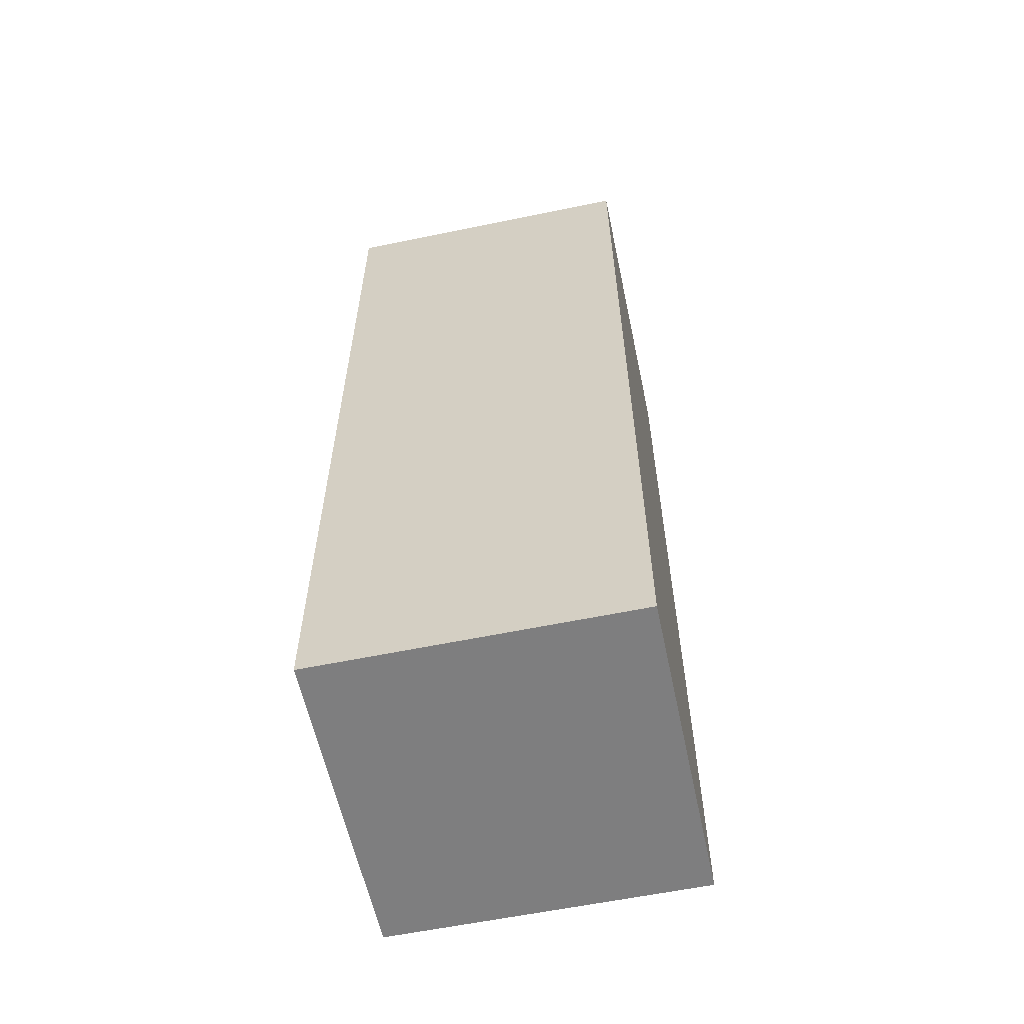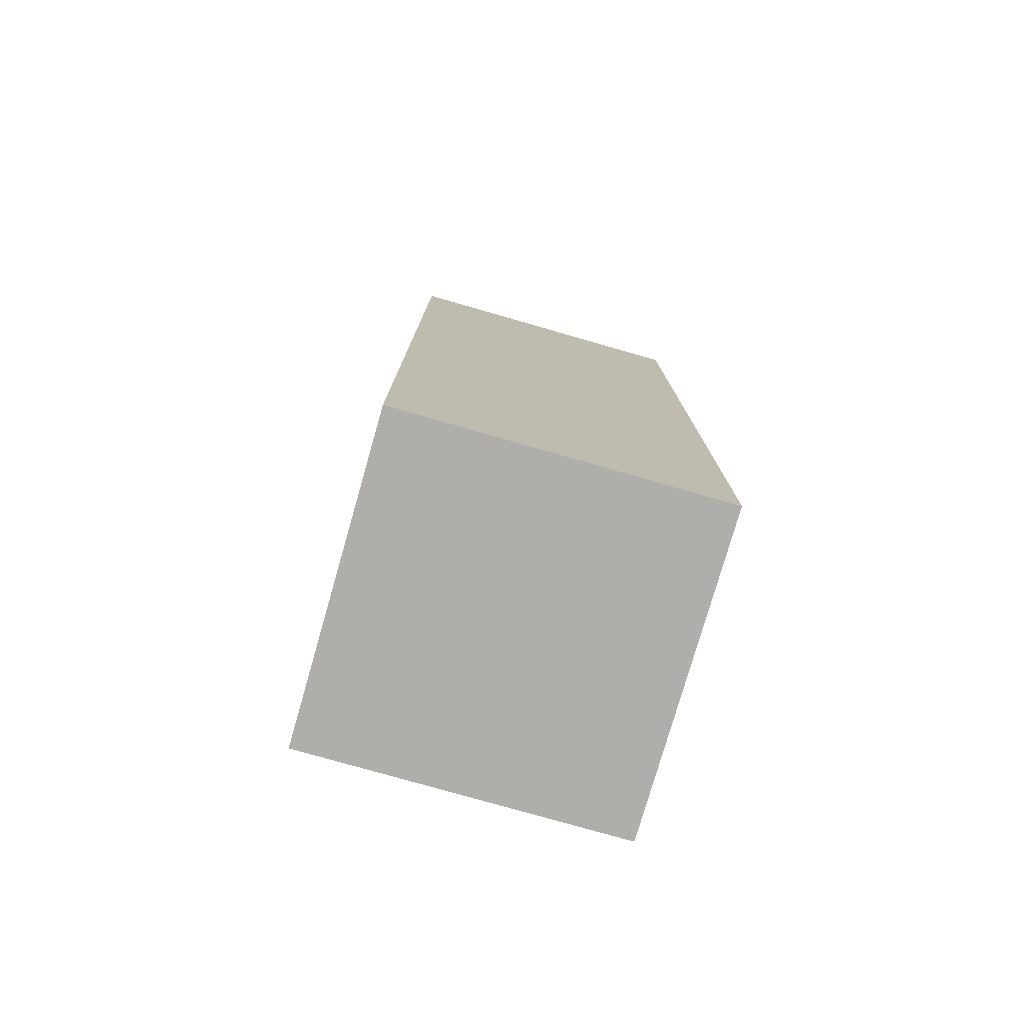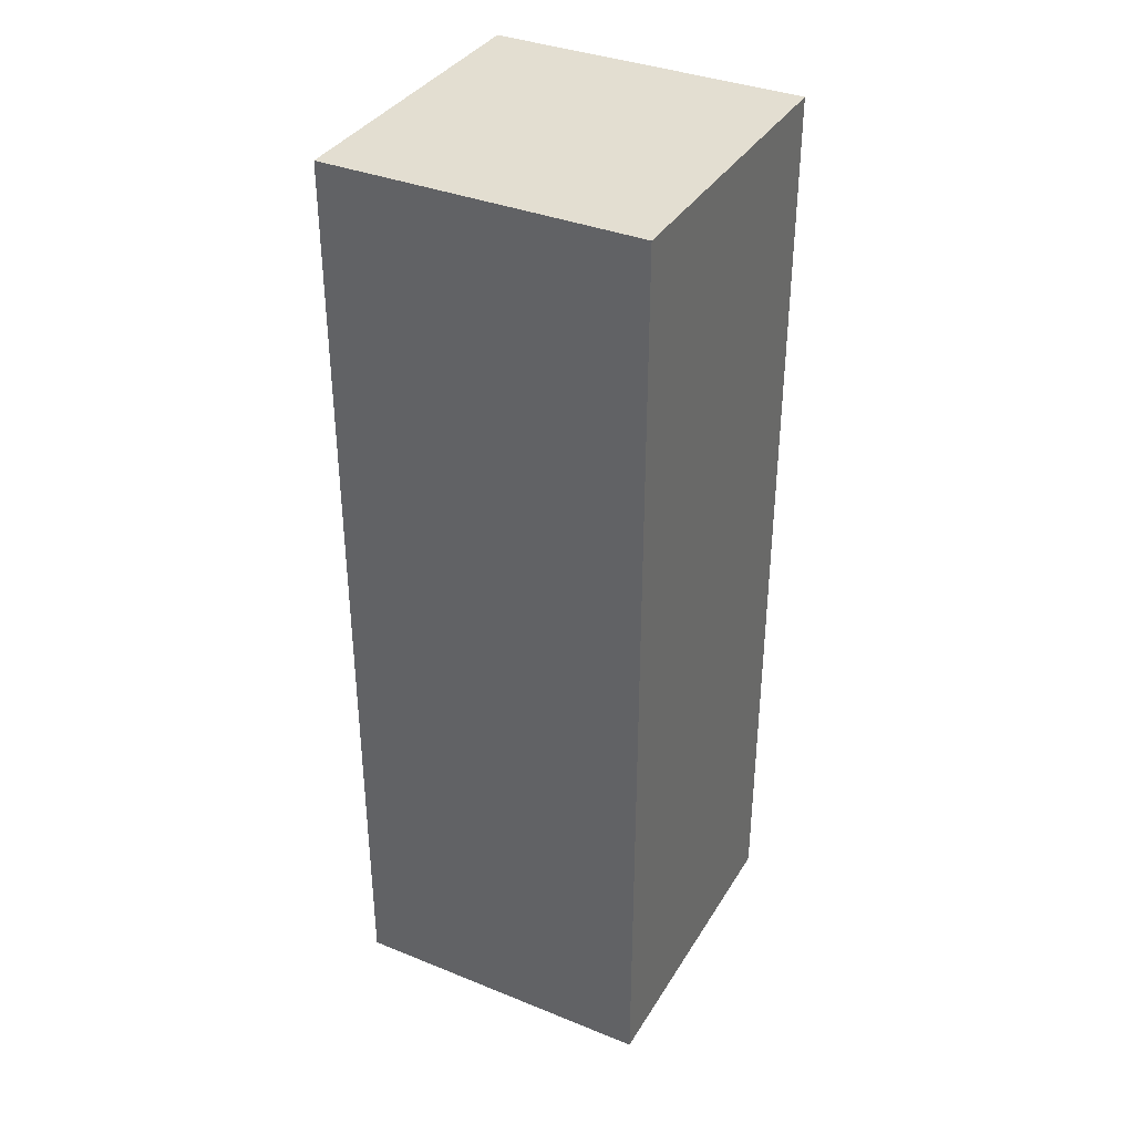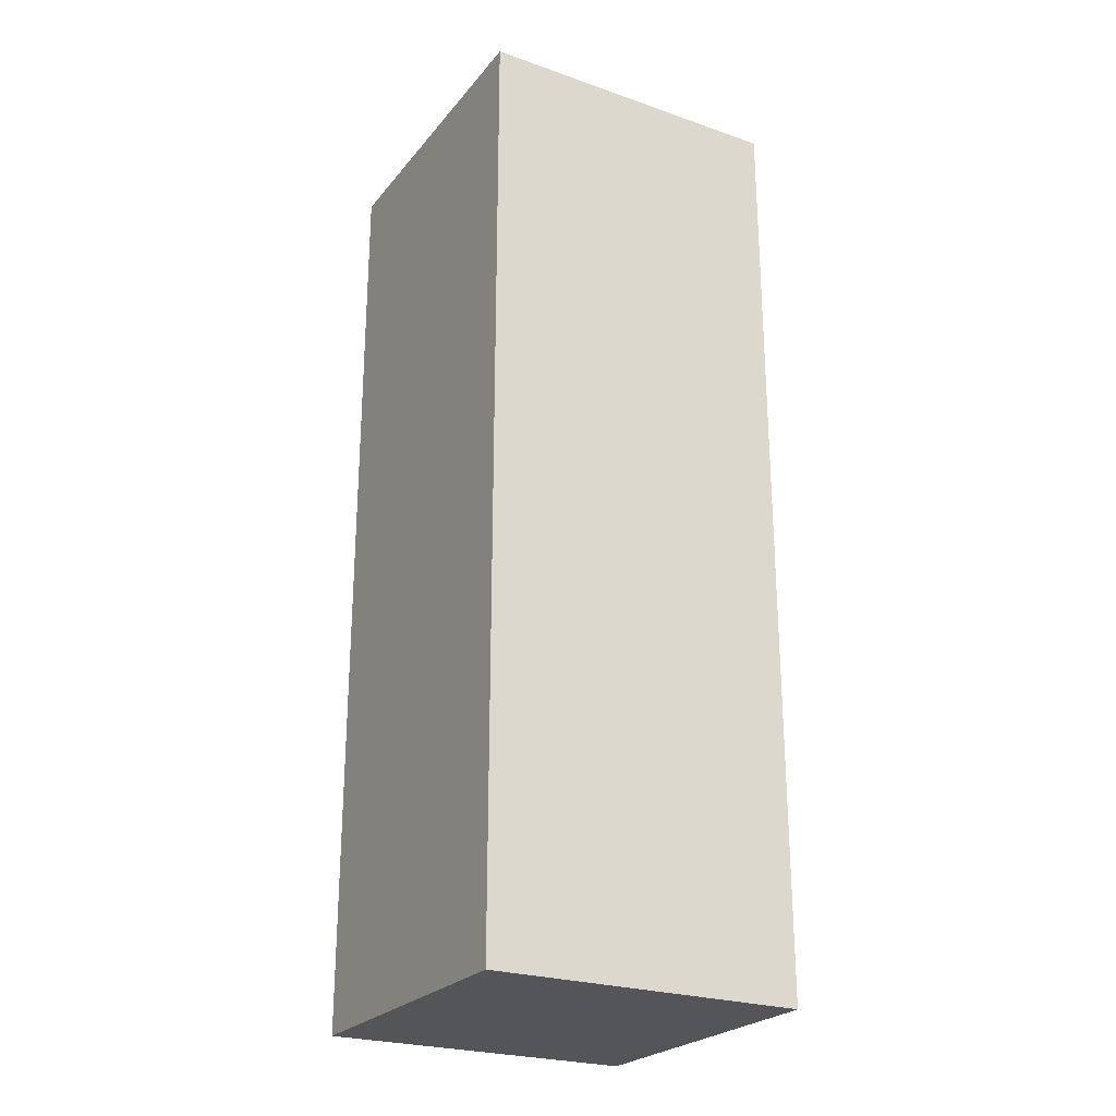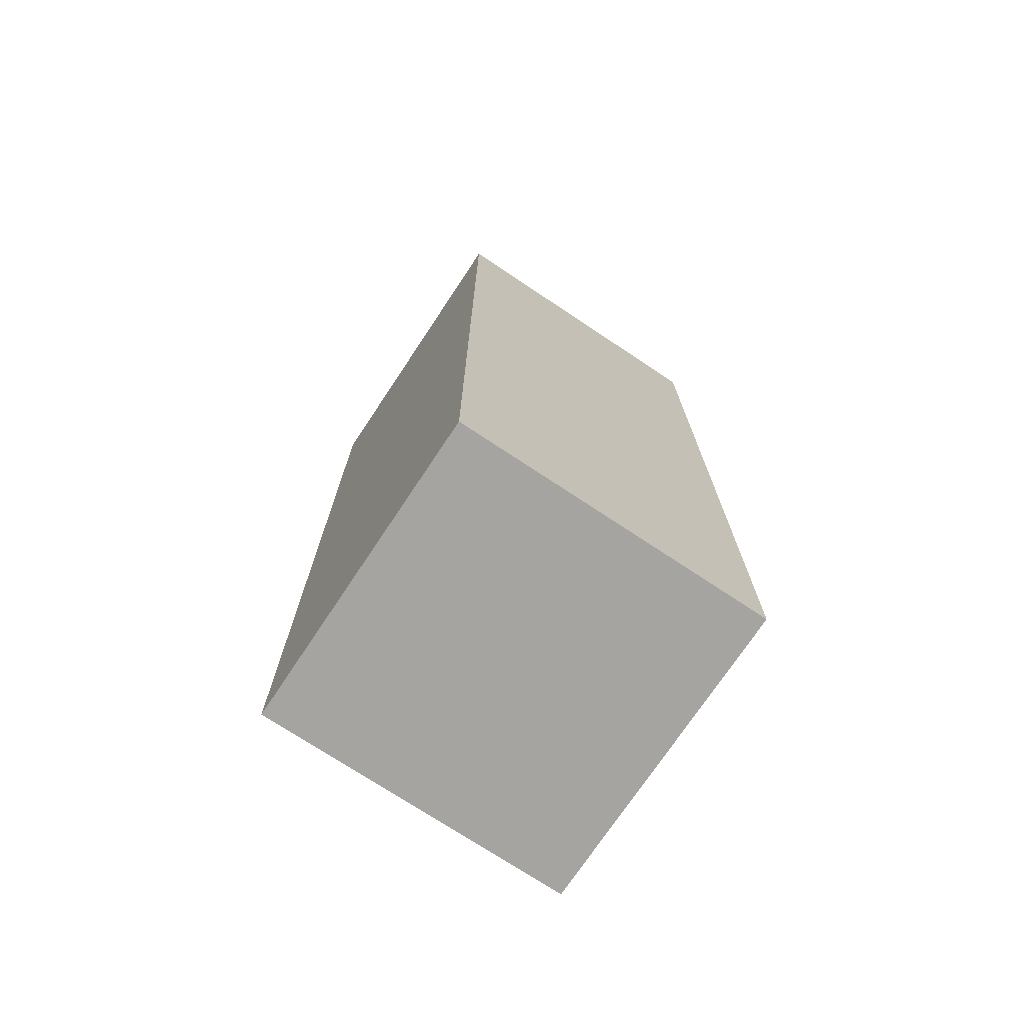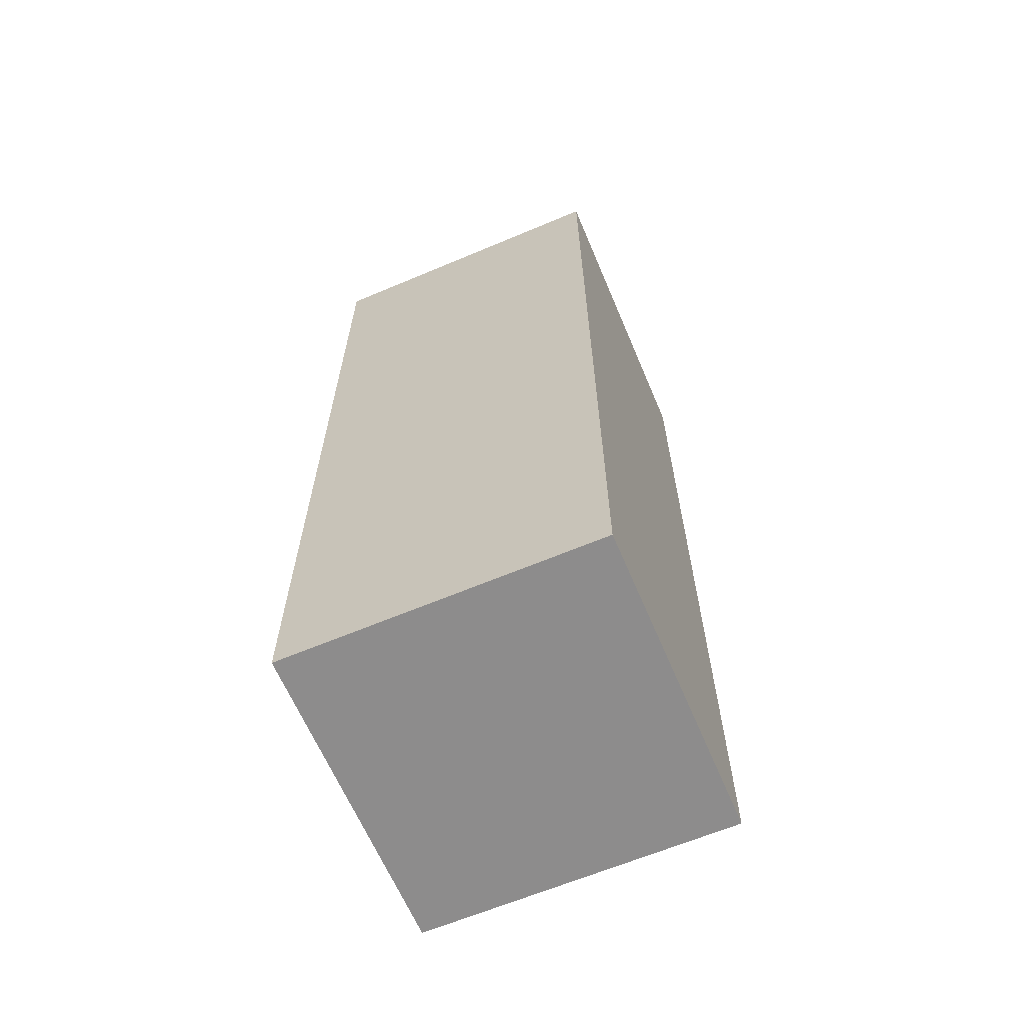
<metadata>
{"format":"obj","ext":"obj","renderer":"f3d","projection":"perspective","resolution":1024,"background":"white","views":[{"elev":-59.5,"azim":-78.0,"up":"+Z"},{"elev":-77.7,"azim":74.0,"up":"+Z"},{"elev":36.3,"azim":-152.3,"up":"+Z"},{"elev":-24.8,"azim":-29.5,"up":"+Z"},{"elev":-73.5,"azim":146.4,"up":"+Z"},{"elev":-64.3,"azim":23.0,"up":"+Z"}]}
</metadata>
<code>
g FPS_PLAYER_Arm_Left
v 0.25 -0.125 -0.625
v -0 -0.125 -0.625
v -0 -0.125 0.125
v 0.25 -0.125 0.125
v 0.25 0.125 -0.625
v 0.25 0.125 0.125
v -1e-06 0.125 0.125
v -1e-06 0.125 -0.625
v 0.25 -0.125 -0.625
v 0.25 0.125 -0.625
v -1e-06 0.125 -0.625
v -0 -0.125 -0.625
v -0 -0.125 -0.625
v -1e-06 0.125 -0.625
v -1e-06 0.125 0.125
v -0 -0.125 0.125
v -0 -0.125 0.125
v -1e-06 0.125 0.125
v 0.25 0.125 0.125
v 0.25 -0.125 0.125
v 0.25 -0.125 0.125
v 0.25 0.125 0.125
v 0.25 0.125 -0.625
v 0.25 -0.125 -0.625
f -22 -23 -24
f -21 -22 -24
f -18 -19 -20
f -17 -18 -20
f -14 -15 -16
f -13 -14 -16
f -10 -11 -12
f -9 -10 -12
f -6 -7 -8
f -5 -6 -8
f -2 -3 -4
f -1 -2 -4

</code>
